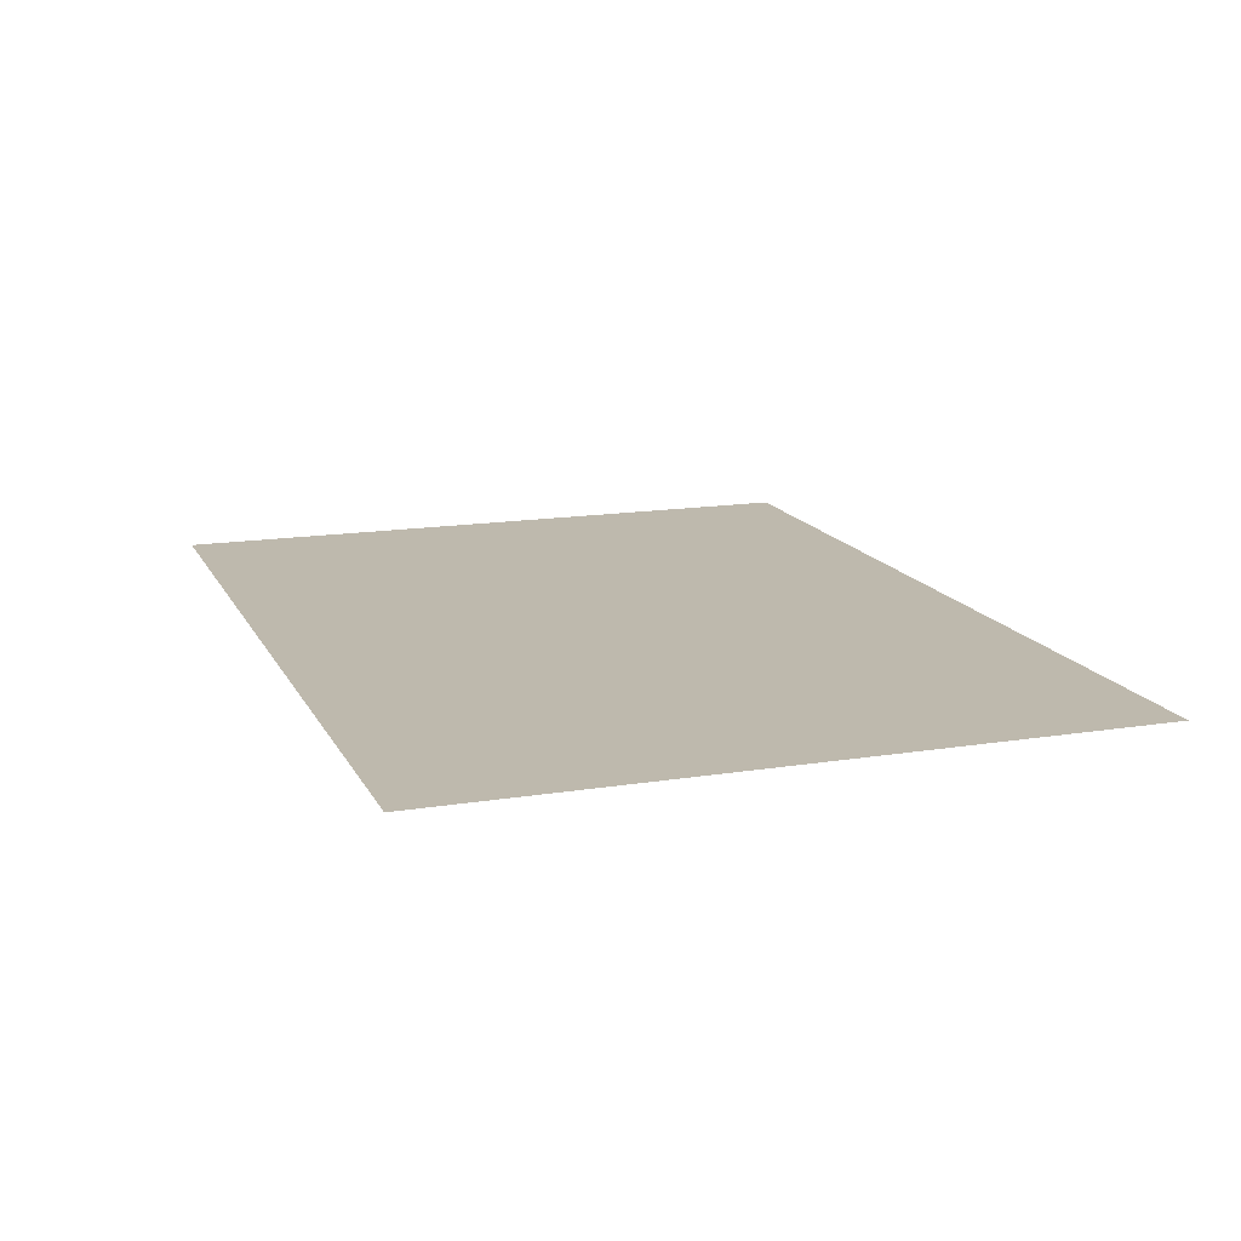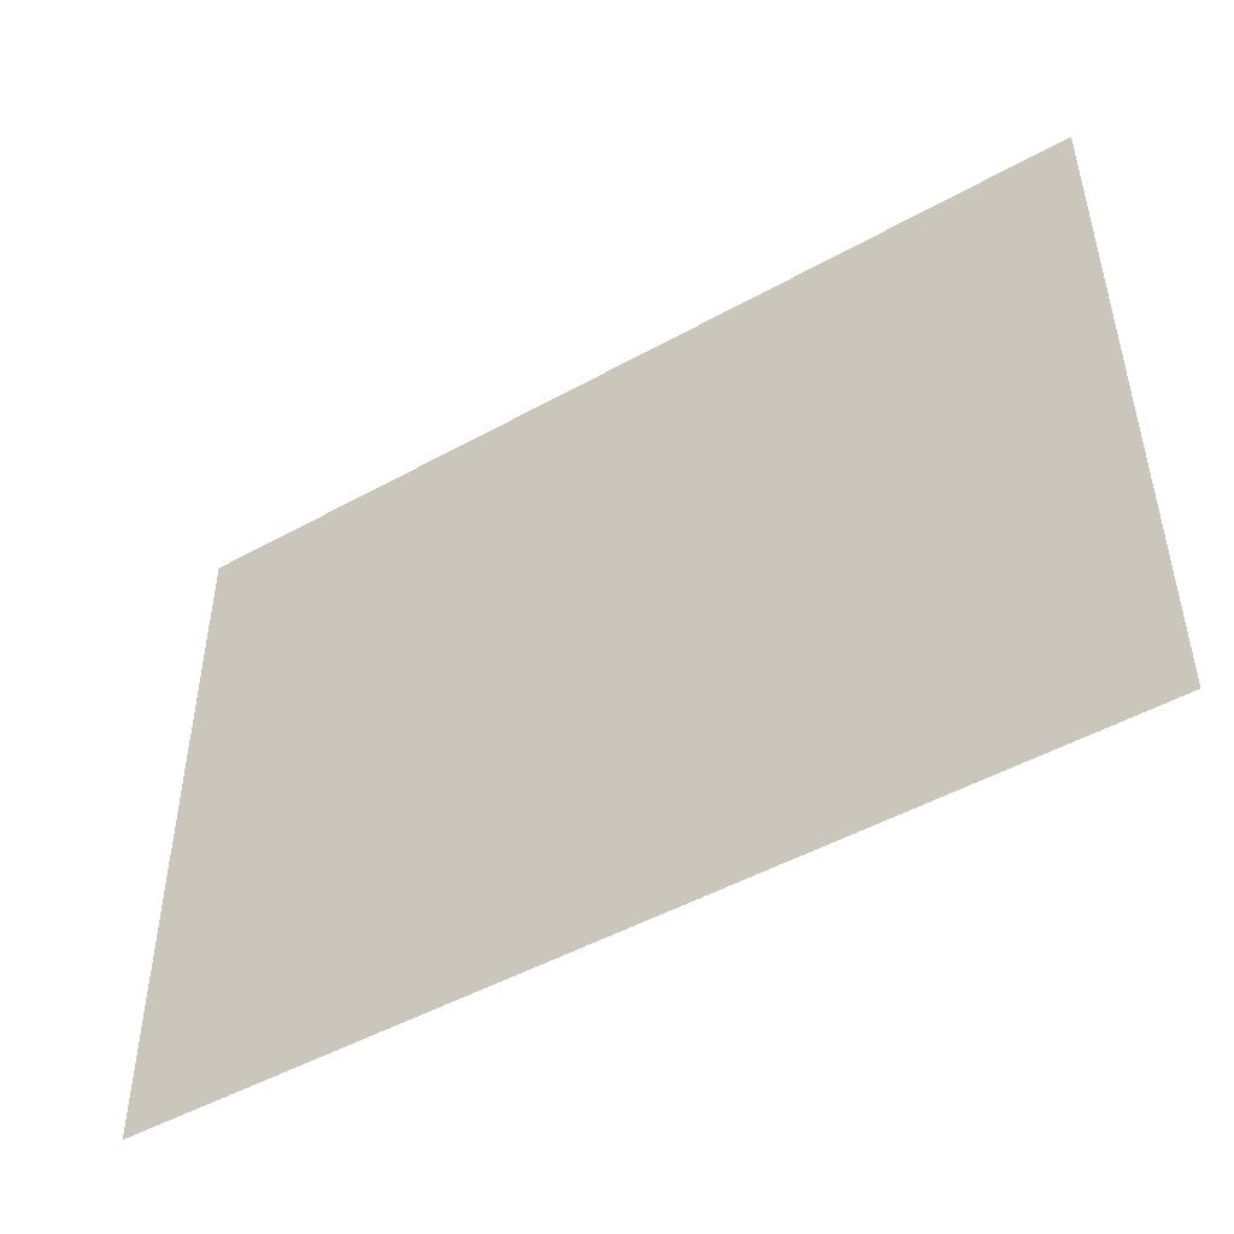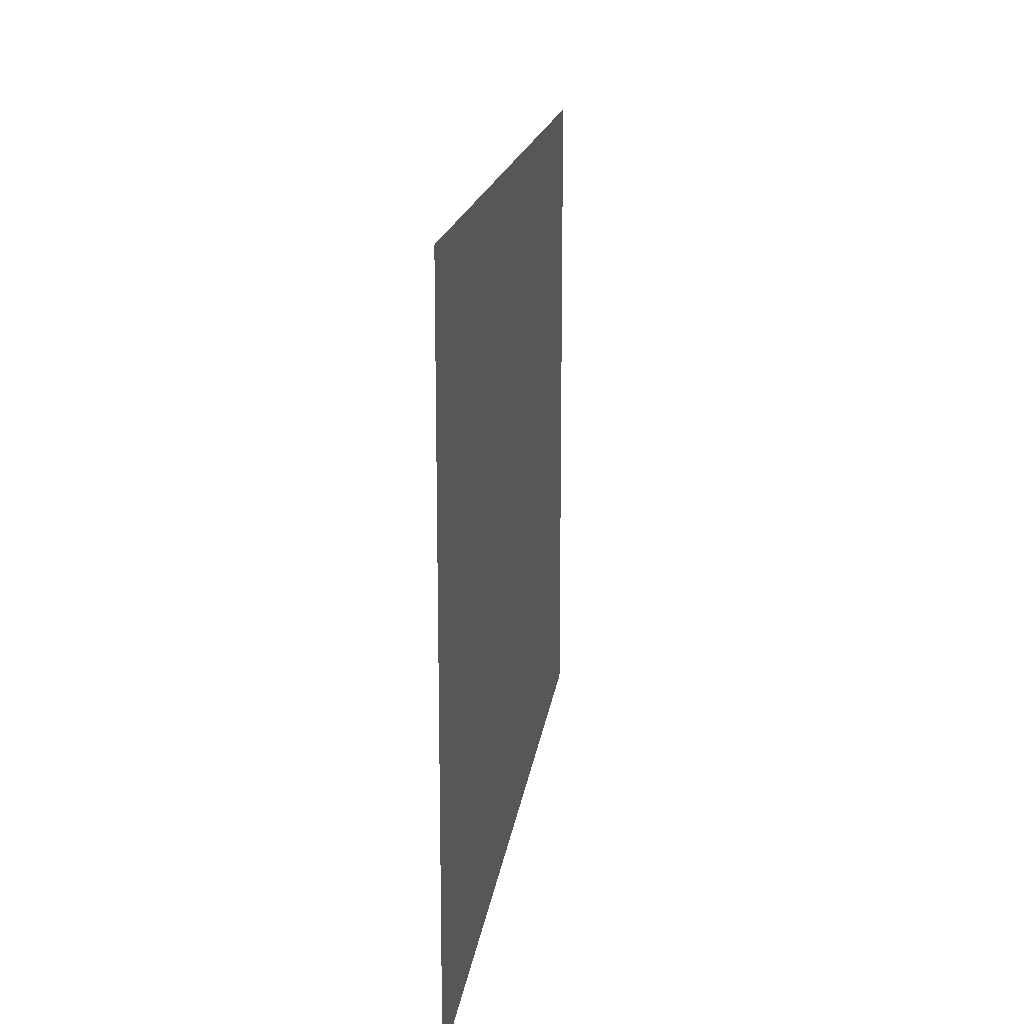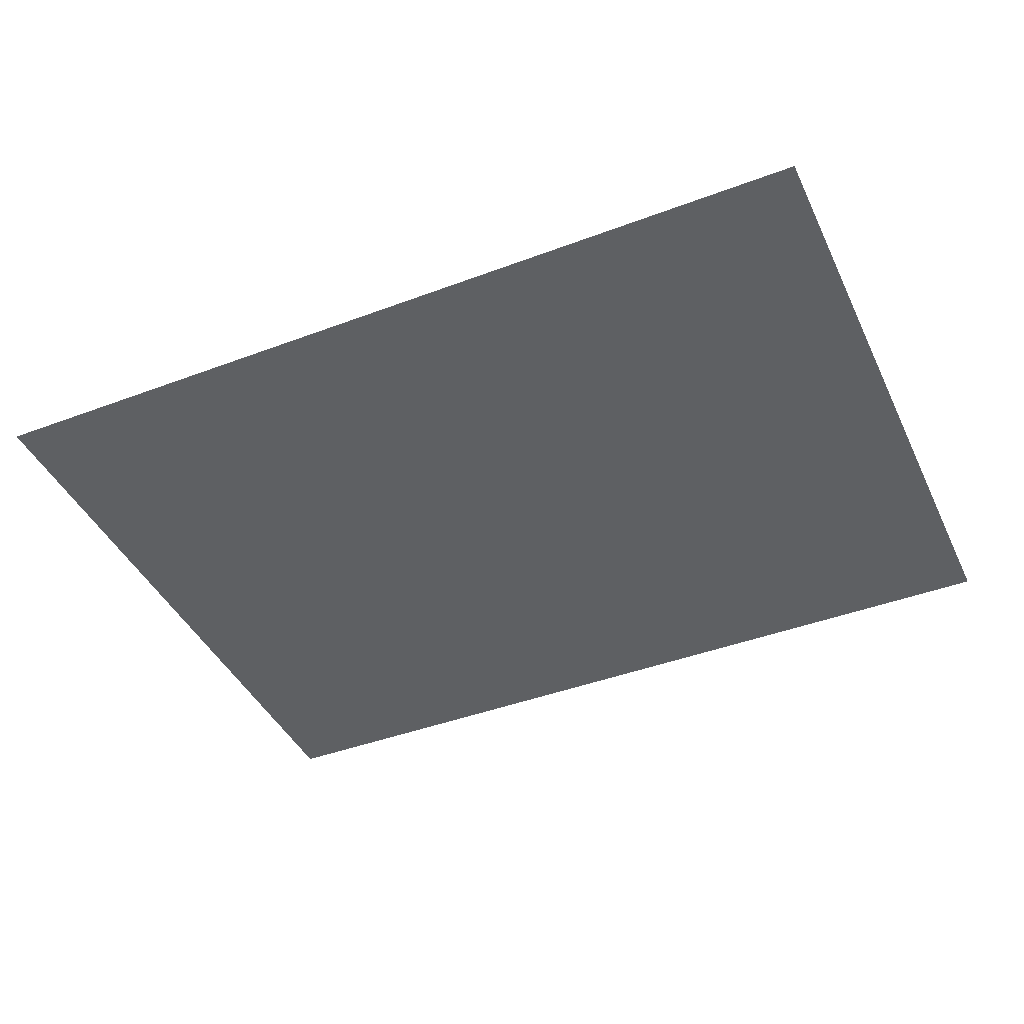
<metadata>
{"format":"obj","ext":"obj","renderer":"f3d","projection":"perspective","resolution":1024,"background":"white","views":[{"elev":15.1,"azim":-109.1,"up":"+Z"},{"elev":-48.2,"azim":32.1,"up":"+Y"},{"elev":16.5,"azim":-82.7,"up":"+Y"},{"elev":-42.6,"azim":24.2,"up":"+Z"}]}
</metadata>
<code>
v 0 -32 0
v -32 -32 0
v -32 0 0
v 0 0 0
v -64 -32 0
v -64 0 0
v -96 -32 0
v -96 0 0
v -128 -32 0
v -128 0 0
v -160 -32 0
v -160 0 0
v -192 -32 0
v -192 0 0
v -224 -32 0
v -224 0 0
v -256 -32 0
v -256 0 0
v -288 -32 0
v -288 0 0
v -320 -32 0
v -320 0 0
v -352 -32 0
v -352 0 0
v -384 -32 0
v -384 0 0
v -416 -32 0
v -416 0 0
v -448 -32 0
v -448 0 0
v -480 -32 0
v -480 0 0
v -512 -32 0
v -512 0 0
v -544 -32 0
v -544 0 0
v -576 -32 0
v -576 0 0
v -608 -32 0
v -608 0 0
v -640 -32 0
v -640 0 0
v -672 -32 0
v -672 0 0
v -704 -32 0
v -704 0 0
v -736 -32 0
v -736 0 0
v -768 -32 0
v -768 0 0
v 0 -64 0
v -32 -64 0
v -64 -64 0
v -96 -64 0
v -128 -64 0
v -160 -64 0
v -192 -64 0
v -224 -64 0
v -256 -64 0
v -288 -64 0
v -320 -64 0
v -352 -64 0
v -384 -64 0
v -416 -64 0
v -448 -64 0
v -480 -64 0
v -512 -64 0
v -544 -64 0
v -576 -64 0
v -608 -64 0
v -640 -64 0
v -672 -64 0
v -704 -64 0
v -736 -64 0
v -768 -64 0
v 0 -96 0
v -32 -96 0
v -64 -96 0
v -96 -96 0
v -128 -96 0
v -160 -96 0
v -192 -96 0
v -224 -96 0
v -256 -96 0
v -288 -96 0
v -320 -96 0
v -352 -96 0
v -384 -96 0
v -416 -96 0
v -448 -96 0
v -480 -96 0
v -512 -96 0
v -544 -96 0
v -576 -96 0
v -608 -96 0
v -640 -96 0
v -672 -96 0
v -704 -96 0
v -736 -96 0
v -768 -96 0
v 0 -128 0
v -32 -128 0
v -64 -128 0
v -96 -128 0
v -128 -128 0
v -160 -128 0
v -192 -128 0
v -224 -128 0
v -256 -128 0
v -288 -128 0
v -320 -128 0
v -352 -128 0
v -384 -128 0
v -416 -128 0
v -448 -128 0
v -480 -128 0
v -512 -128 0
v -544 -128 0
v -576 -128 0
v -608 -128 0
v -640 -128 0
v -672 -128 0
v -704 -128 0
v -736 -128 0
v -768 -128 0
v 0 -160 0
v -32 -160 0
v -64 -160 0
v -96 -160 0
v -128 -160 0
v -160 -160 0
v -192 -160 0
v -224 -160 0
v -256 -160 0
v -288 -160 0
v -320 -160 0
v -352 -160 0
v -384 -160 0
v -416 -160 0
v -448 -160 0
v -480 -160 0
v -512 -160 0
v -544 -160 0
v -576 -160 0
v -608 -160 0
v -640 -160 0
v -672 -160 0
v -704 -160 0
v -736 -160 0
v -768 -160 0
v 0 -192 0
v -32 -192 0
v -64 -192 0
v -96 -192 0
v -128 -192 0
v -160 -192 0
v -192 -192 0
v -224 -192 0
v -256 -192 0
v -288 -192 0
v -320 -192 0
v -352 -192 0
v -384 -192 0
v -416 -192 0
v -448 -192 0
v -480 -192 0
v -512 -192 0
v -544 -192 0
v -576 -192 0
v -608 -192 0
v -640 -192 0
v -672 -192 0
v -704 -192 0
v -736 -192 0
v -768 -192 0
v 0 -224 0
v -32 -224 0
v -64 -224 0
v -96 -224 0
v -128 -224 0
v -160 -224 0
v -192 -224 0
v -224 -224 0
v -256 -224 0
v -288 -224 0
v -320 -224 0
v -352 -224 0
v -384 -224 0
v -416 -224 0
v -448 -224 0
v -480 -224 0
v -512 -224 0
v -544 -224 0
v -576 -224 0
v -608 -224 0
v -640 -224 0
v -672 -224 0
v -704 -224 0
v -736 -224 0
v -768 -224 0
v 0 -256 0
v -32 -256 0
v -64 -256 0
v -96 -256 0
v -128 -256 0
v -160 -256 0
v -192 -256 0
v -224 -256 0
v -256 -256 0
v -288 -256 0
v -320 -256 0
v -352 -256 0
v -384 -256 0
v -416 -256 0
v -448 -256 0
v -480 -256 0
v -512 -256 0
v -544 -256 0
v -576 -256 0
v -608 -256 0
v -640 -256 0
v -672 -256 0
v -704 -256 0
v -736 -256 0
v -768 -256 0
v 0 -288 0
v -32 -288 0
v -64 -288 0
v -96 -288 0
v -128 -288 0
v -160 -288 0
v -192 -288 0
v -224 -288 0
v -256 -288 0
v -288 -288 0
v -320 -288 0
v -352 -288 0
v -384 -288 0
v -416 -288 0
v -448 -288 0
v -480 -288 0
v -512 -288 0
v -544 -288 0
v -576 -288 0
v -608 -288 0
v -640 -288 0
v -672 -288 0
v -704 -288 0
v -736 -288 0
v -768 -288 0
v 0 -320 0
v -32 -320 0
v -64 -320 0
v -96 -320 0
v -128 -320 0
v -160 -320 0
v -192 -320 0
v -224 -320 0
v -256 -320 0
v -288 -320 0
v -320 -320 0
v -352 -320 0
v -384 -320 0
v -416 -320 0
v -448 -320 0
v -480 -320 0
v -512 -320 0
v -544 -320 0
v -576 -320 0
v -608 -320 0
v -640 -320 0
v -672 -320 0
v -704 -320 0
v -736 -320 0
v -768 -320 0
v 0 -352 0
v -32 -352 0
v -64 -352 0
v -96 -352 0
v -128 -352 0
v -160 -352 0
v -192 -352 0
v -224 -352 0
v -256 -352 0
v -288 -352 0
v -320 -352 0
v -352 -352 0
v -384 -352 0
v -416 -352 0
v -448 -352 0
v -480 -352 0
v -512 -352 0
v -544 -352 0
v -576 -352 0
v -608 -352 0
v -640 -352 0
v -672 -352 0
v -704 -352 0
v -736 -352 0
v -768 -352 0
v 0 -384 0
v -32 -384 0
v -64 -384 0
v -96 -384 0
v -128 -384 0
v -160 -384 0
v -192 -384 0
v -224 -384 0
v -256 -384 0
v -288 -384 0
v -320 -384 0
v -352 -384 0
v -384 -384 0
v -416 -384 0
v -448 -384 0
v -480 -384 0
v -512 -384 0
v -544 -384 0
v -576 -384 0
v -608 -384 0
v -640 -384 0
v -672 -384 0
v -704 -384 0
v -736 -384 0
v -768 -384 0
v 0 -416 0
v -32 -416 0
v -64 -416 0
v -96 -416 0
v -128 -416 0
v -160 -416 0
v -192 -416 0
v -224 -416 0
v -256 -416 0
v -288 -416 0
v -320 -416 0
v -352 -416 0
v -384 -416 0
v -416 -416 0
v -448 -416 0
v -480 -416 0
v -512 -416 0
v -544 -416 0
v -576 -416 0
v -608 -416 0
v -640 -416 0
v -672 -416 0
v -704 -416 0
v -736 -416 0
v -768 -416 0
v 0 -448 0
v -32 -448 0
v -64 -448 0
v -96 -448 0
v -128 -448 0
v -160 -448 0
v -192 -448 0
v -224 -448 0
v -256 -448 0
v -288 -448 0
v -320 -448 0
v -352 -448 0
v -384 -448 0
v -416 -448 0
v -448 -448 0
v -480 -448 0
v -512 -448 0
v -544 -448 0
v -576 -448 0
v -608 -448 0
v -640 -448 0
v -672 -448 0
v -704 -448 0
v -736 -448 0
v -768 -448 0
v 0 -480 0
v -32 -480 0
v -64 -480 0
v -96 -480 0
v -128 -480 0
v -160 -480 0
v -192 -480 0
v -224 -480 0
v -256 -480 0
v -288 -480 0
v -320 -480 0
v -352 -480 0
v -384 -480 0
v -416 -480 0
v -448 -480 0
v -480 -480 0
v -512 -480 0
v -544 -480 0
v -576 -480 0
v -608 -480 0
v -640 -480 0
v -672 -480 0
v -704 -480 0
v -736 -480 0
v -768 -480 0
v 0 -512 0
v -32 -512 0
v -64 -512 0
v -96 -512 0
v -128 -512 0
v -160 -512 0
v -192 -512 0
v -224 -512 0
v -256 -512 0
v -288 -512 0
v -320 -512 0
v -352 -512 0
v -384 -512 0
v -416 -512 0
v -448 -512 0
v -480 -512 0
v -512 -512 0
v -544 -512 0
v -576 -512 0
v -608 -512 0
v -640 -512 0
v -672 -512 0
v -704 -512 0
v -736 -512 0
v -768 -512 0
v 0 -544 0
v -32 -544 0
v -64 -544 0
v -96 -544 0
v -128 -544 0
v -160 -544 0
v -192 -544 0
v -224 -544 0
v -256 -544 0
v -288 -544 0
v -320 -544 0
v -352 -544 0
v -384 -544 0
v -416 -544 0
v -448 -544 0
v -480 -544 0
v -512 -544 0
v -544 -544 0
v -576 -544 0
v -608 -544 0
v -640 -544 0
v -672 -544 0
v -704 -544 0
v -736 -544 0
v -768 -544 0
v 0 -576 0
v -32 -576 0
v -64 -576 0
v -96 -576 0
v -128 -576 0
v -160 -576 0
v -192 -576 0
v -224 -576 0
v -256 -576 0
v -288 -576 0
v -320 -576 0
v -352 -576 0
v -384 -576 0
v -416 -576 0
v -448 -576 0
v -480 -576 0
v -512 -576 0
v -544 -576 0
v -576 -576 0
v -608 -576 0
v -640 -576 0
v -672 -576 0
v -704 -576 0
v -736 -576 0
v -768 -576 0
g mesh_0001
f 1 2 3 4
f 2 5 6 3
f 5 7 8 6
f 7 9 10 8
f 9 11 12 10
f 11 13 14 12
f 13 15 16 14
f 15 17 18 16
f 17 19 20 18
f 19 21 22 20
f 21 23 24 22
f 23 25 26 24
f 25 27 28 26
f 27 29 30 28
f 29 31 32 30
f 31 33 34 32
f 33 35 36 34
f 35 37 38 36
f 37 39 40 38
f 39 41 42 40
f 41 43 44 42
f 43 45 46 44
f 45 47 48 46
f 47 49 50 48
f 51 52 2 1
f 52 53 5 2
f 53 54 7 5
f 54 55 9 7
f 55 56 11 9
f 56 57 13 11
f 57 58 15 13
f 58 59 17 15
f 59 60 19 17
f 60 61 21 19
f 61 62 23 21
f 62 63 25 23
f 63 64 27 25
f 64 65 29 27
f 65 66 31 29
f 66 67 33 31
f 67 68 35 33
f 68 69 37 35
f 69 70 39 37
f 70 71 41 39
f 71 72 43 41
f 72 73 45 43
f 73 74 47 45
f 74 75 49 47
f 76 77 52 51
f 77 78 53 52
f 78 79 54 53
f 79 80 55 54
f 80 81 56 55
f 81 82 57 56
f 82 83 58 57
f 83 84 59 58
f 84 85 60 59
f 85 86 61 60
f 86 87 62 61
f 87 88 63 62
f 88 89 64 63
f 89 90 65 64
f 90 91 66 65
f 91 92 67 66
f 92 93 68 67
f 93 94 69 68
f 94 95 70 69
f 95 96 71 70
f 96 97 72 71
f 97 98 73 72
f 98 99 74 73
f 99 100 75 74
f 101 102 77 76
f 102 103 78 77
f 103 104 79 78
f 104 105 80 79
f 105 106 81 80
f 106 107 82 81
f 107 108 83 82
f 108 109 84 83
f 109 110 85 84
f 110 111 86 85
f 111 112 87 86
f 112 113 88 87
f 113 114 89 88
f 114 115 90 89
f 115 116 91 90
f 116 117 92 91
f 117 118 93 92
f 118 119 94 93
f 119 120 95 94
f 120 121 96 95
f 121 122 97 96
f 122 123 98 97
f 123 124 99 98
f 124 125 100 99
f 126 127 102 101
f 127 128 103 102
f 128 129 104 103
f 129 130 105 104
f 130 131 106 105
f 131 132 107 106
f 132 133 108 107
f 133 134 109 108
f 134 135 110 109
f 135 136 111 110
f 136 137 112 111
f 137 138 113 112
f 138 139 114 113
f 139 140 115 114
f 140 141 116 115
f 141 142 117 116
f 142 143 118 117
f 143 144 119 118
f 144 145 120 119
f 145 146 121 120
f 146 147 122 121
f 147 148 123 122
f 148 149 124 123
f 149 150 125 124
f 151 152 127 126
f 152 153 128 127
f 153 154 129 128
f 154 155 130 129
f 155 156 131 130
f 156 157 132 131
f 157 158 133 132
f 158 159 134 133
f 159 160 135 134
f 160 161 136 135
f 161 162 137 136
f 162 163 138 137
f 163 164 139 138
f 164 165 140 139
f 165 166 141 140
f 166 167 142 141
f 167 168 143 142
f 168 169 144 143
f 169 170 145 144
f 170 171 146 145
f 171 172 147 146
f 172 173 148 147
f 173 174 149 148
f 174 175 150 149
f 176 177 152 151
f 177 178 153 152
f 178 179 154 153
f 179 180 155 154
f 180 181 156 155
f 181 182 157 156
f 182 183 158 157
f 183 184 159 158
f 184 185 160 159
f 185 186 161 160
f 186 187 162 161
f 187 188 163 162
f 188 189 164 163
f 189 190 165 164
f 190 191 166 165
f 191 192 167 166
f 192 193 168 167
f 193 194 169 168
f 194 195 170 169
f 195 196 171 170
f 196 197 172 171
f 197 198 173 172
f 198 199 174 173
f 199 200 175 174
f 201 202 177 176
f 202 203 178 177
f 203 204 179 178
f 204 205 180 179
f 205 206 181 180
f 206 207 182 181
f 207 208 183 182
f 208 209 184 183
f 209 210 185 184
f 210 211 186 185
f 211 212 187 186
f 212 213 188 187
f 213 214 189 188
f 214 215 190 189
f 215 216 191 190
f 216 217 192 191
f 217 218 193 192
f 218 219 194 193
f 219 220 195 194
f 220 221 196 195
f 221 222 197 196
f 222 223 198 197
f 223 224 199 198
f 224 225 200 199
f 226 227 202 201
f 227 228 203 202
f 228 229 204 203
f 229 230 205 204
f 230 231 206 205
f 231 232 207 206
f 232 233 208 207
f 233 234 209 208
f 234 235 210 209
f 235 236 211 210
f 236 237 212 211
f 237 238 213 212
f 238 239 214 213
f 239 240 215 214
f 240 241 216 215
f 241 242 217 216
f 242 243 218 217
f 243 244 219 218
f 244 245 220 219
f 245 246 221 220
f 246 247 222 221
f 247 248 223 222
f 248 249 224 223
f 249 250 225 224
f 251 252 227 226
f 252 253 228 227
f 253 254 229 228
f 254 255 230 229
f 255 256 231 230
f 256 257 232 231
f 257 258 233 232
f 258 259 234 233
f 259 260 235 234
f 260 261 236 235
f 261 262 237 236
f 262 263 238 237
f 263 264 239 238
f 264 265 240 239
f 265 266 241 240
f 266 267 242 241
f 267 268 243 242
f 268 269 244 243
f 269 270 245 244
f 270 271 246 245
f 271 272 247 246
f 272 273 248 247
f 273 274 249 248
f 274 275 250 249
f 276 277 252 251
f 277 278 253 252
f 278 279 254 253
f 279 280 255 254
f 280 281 256 255
f 281 282 257 256
f 282 283 258 257
f 283 284 259 258
f 284 285 260 259
f 285 286 261 260
f 286 287 262 261
f 287 288 263 262
f 288 289 264 263
f 289 290 265 264
f 290 291 266 265
f 291 292 267 266
f 292 293 268 267
f 293 294 269 268
f 294 295 270 269
f 295 296 271 270
f 296 297 272 271
f 297 298 273 272
f 298 299 274 273
f 299 300 275 274
f 301 302 277 276
f 302 303 278 277
f 303 304 279 278
f 304 305 280 279
f 305 306 281 280
f 306 307 282 281
f 307 308 283 282
f 308 309 284 283
f 309 310 285 284
f 310 311 286 285
f 311 312 287 286
f 312 313 288 287
f 313 314 289 288
f 314 315 290 289
f 315 316 291 290
f 316 317 292 291
f 317 318 293 292
f 318 319 294 293
f 319 320 295 294
f 320 321 296 295
f 321 322 297 296
f 322 323 298 297
f 323 324 299 298
f 324 325 300 299
f 326 327 302 301
f 327 328 303 302
f 328 329 304 303
f 329 330 305 304
f 330 331 306 305
f 331 332 307 306
f 332 333 308 307
f 333 334 309 308
f 334 335 310 309
f 335 336 311 310
f 336 337 312 311
f 337 338 313 312
f 338 339 314 313
f 339 340 315 314
f 340 341 316 315
f 341 342 317 316
f 342 343 318 317
f 343 344 319 318
f 344 345 320 319
f 345 346 321 320
f 346 347 322 321
f 347 348 323 322
f 348 349 324 323
f 349 350 325 324
f 351 352 327 326
f 352 353 328 327
f 353 354 329 328
f 354 355 330 329
f 355 356 331 330
f 356 357 332 331
f 357 358 333 332
f 358 359 334 333
f 359 360 335 334
f 360 361 336 335
f 361 362 337 336
f 362 363 338 337
f 363 364 339 338
f 364 365 340 339
f 365 366 341 340
f 366 367 342 341
f 367 368 343 342
f 368 369 344 343
f 369 370 345 344
f 370 371 346 345
f 371 372 347 346
f 372 373 348 347
f 373 374 349 348
f 374 375 350 349
f 376 377 352 351
f 377 378 353 352
f 378 379 354 353
f 379 380 355 354
f 380 381 356 355
f 381 382 357 356
f 382 383 358 357
f 383 384 359 358
f 384 385 360 359
f 385 386 361 360
f 386 387 362 361
f 387 388 363 362
f 388 389 364 363
f 389 390 365 364
f 390 391 366 365
f 391 392 367 366
f 392 393 368 367
f 393 394 369 368
f 394 395 370 369
f 395 396 371 370
f 396 397 372 371
f 397 398 373 372
f 398 399 374 373
f 399 400 375 374
f 401 402 377 376
f 402 403 378 377
f 403 404 379 378
f 404 405 380 379
f 405 406 381 380
f 406 407 382 381
f 407 408 383 382
f 408 409 384 383
f 409 410 385 384
f 410 411 386 385
f 411 412 387 386
f 412 413 388 387
f 413 414 389 388
f 414 415 390 389
f 415 416 391 390
f 416 417 392 391
f 417 418 393 392
f 418 419 394 393
f 419 420 395 394
f 420 421 396 395
f 421 422 397 396
f 422 423 398 397
f 423 424 399 398
f 424 425 400 399
f 426 427 402 401
f 427 428 403 402
f 428 429 404 403
f 429 430 405 404
f 430 431 406 405
f 431 432 407 406
f 432 433 408 407
f 433 434 409 408
f 434 435 410 409
f 435 436 411 410
f 436 437 412 411
f 437 438 413 412
f 438 439 414 413
f 439 440 415 414
f 440 441 416 415
f 441 442 417 416
f 442 443 418 417
f 443 444 419 418
f 444 445 420 419
f 445 446 421 420
f 446 447 422 421
f 447 448 423 422
f 448 449 424 423
f 449 450 425 424
f 451 452 427 426
f 452 453 428 427
f 453 454 429 428
f 454 455 430 429
f 455 456 431 430
f 456 457 432 431
f 457 458 433 432
f 458 459 434 433
f 459 460 435 434
f 460 461 436 435
f 461 462 437 436
f 462 463 438 437
f 463 464 439 438
f 464 465 440 439
f 465 466 441 440
f 466 467 442 441
f 467 468 443 442
f 468 469 444 443
f 469 470 445 444
f 470 471 446 445
f 471 472 447 446
f 472 473 448 447
f 473 474 449 448
f 474 475 450 449

</code>
